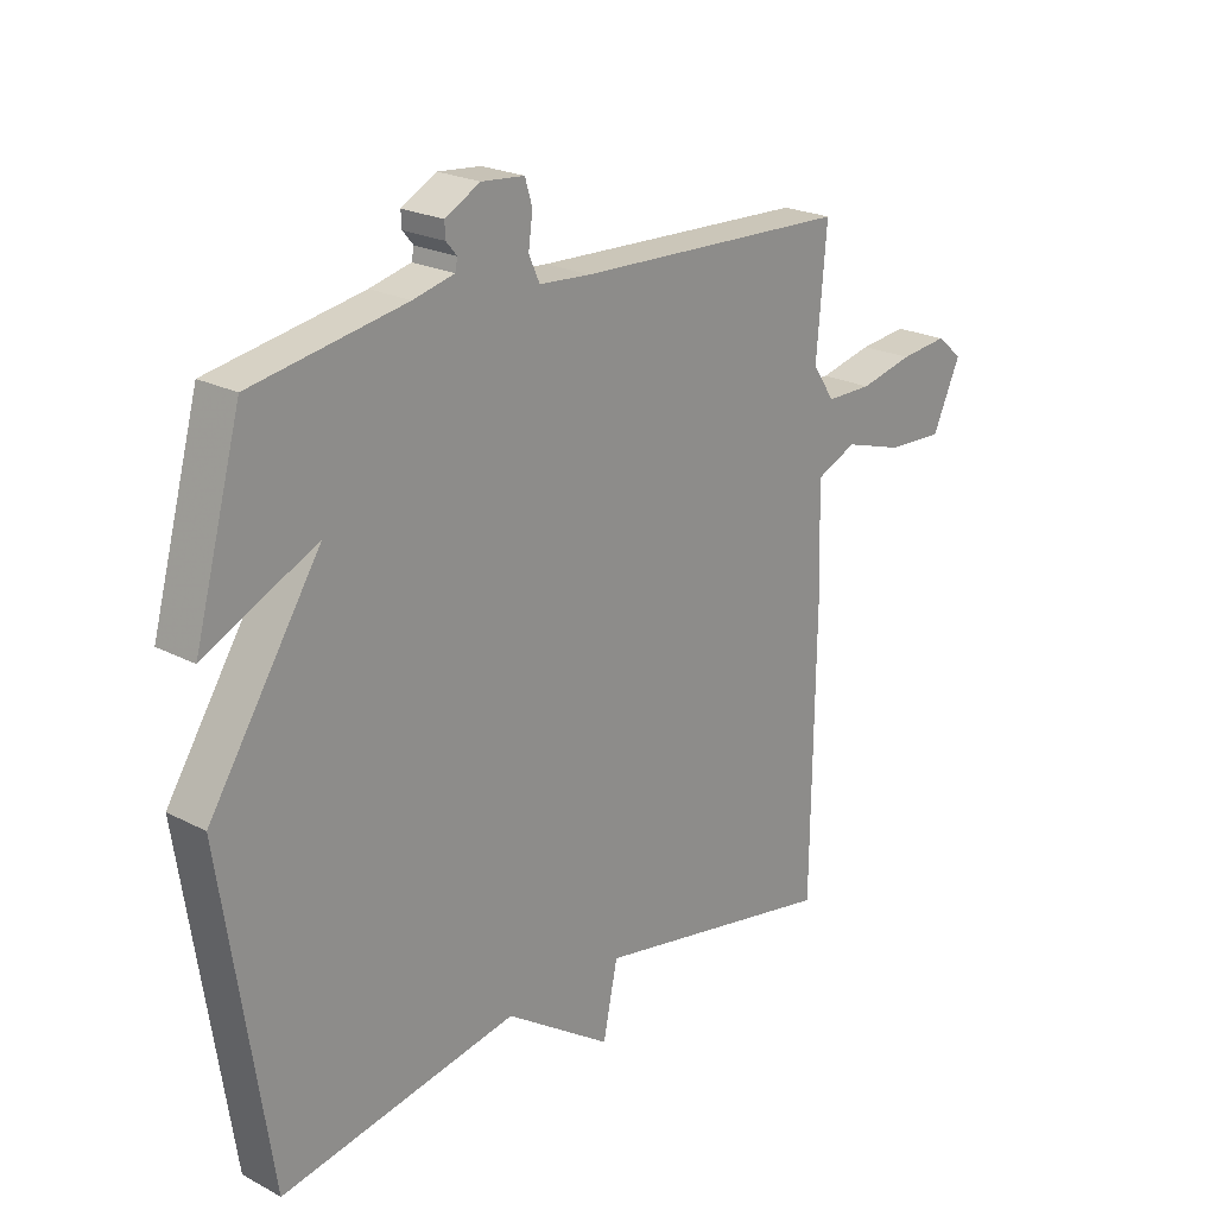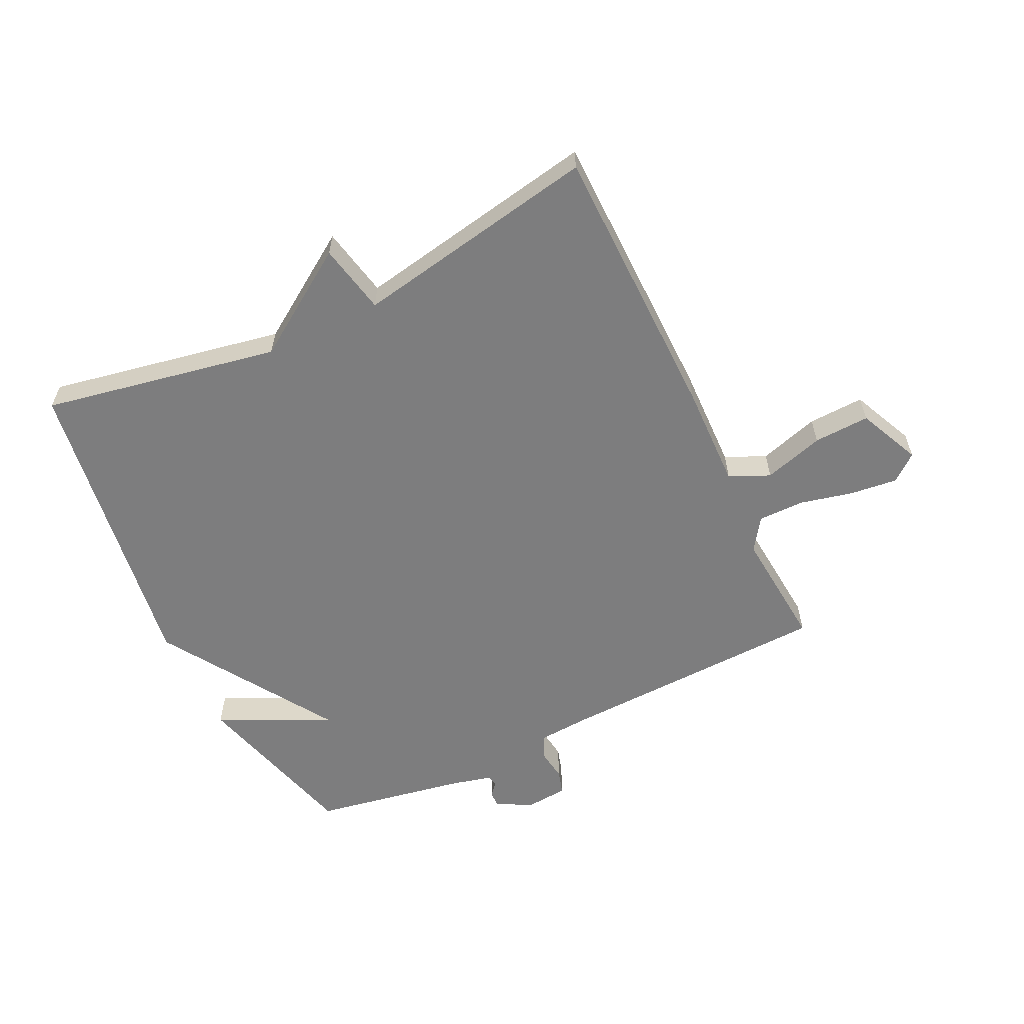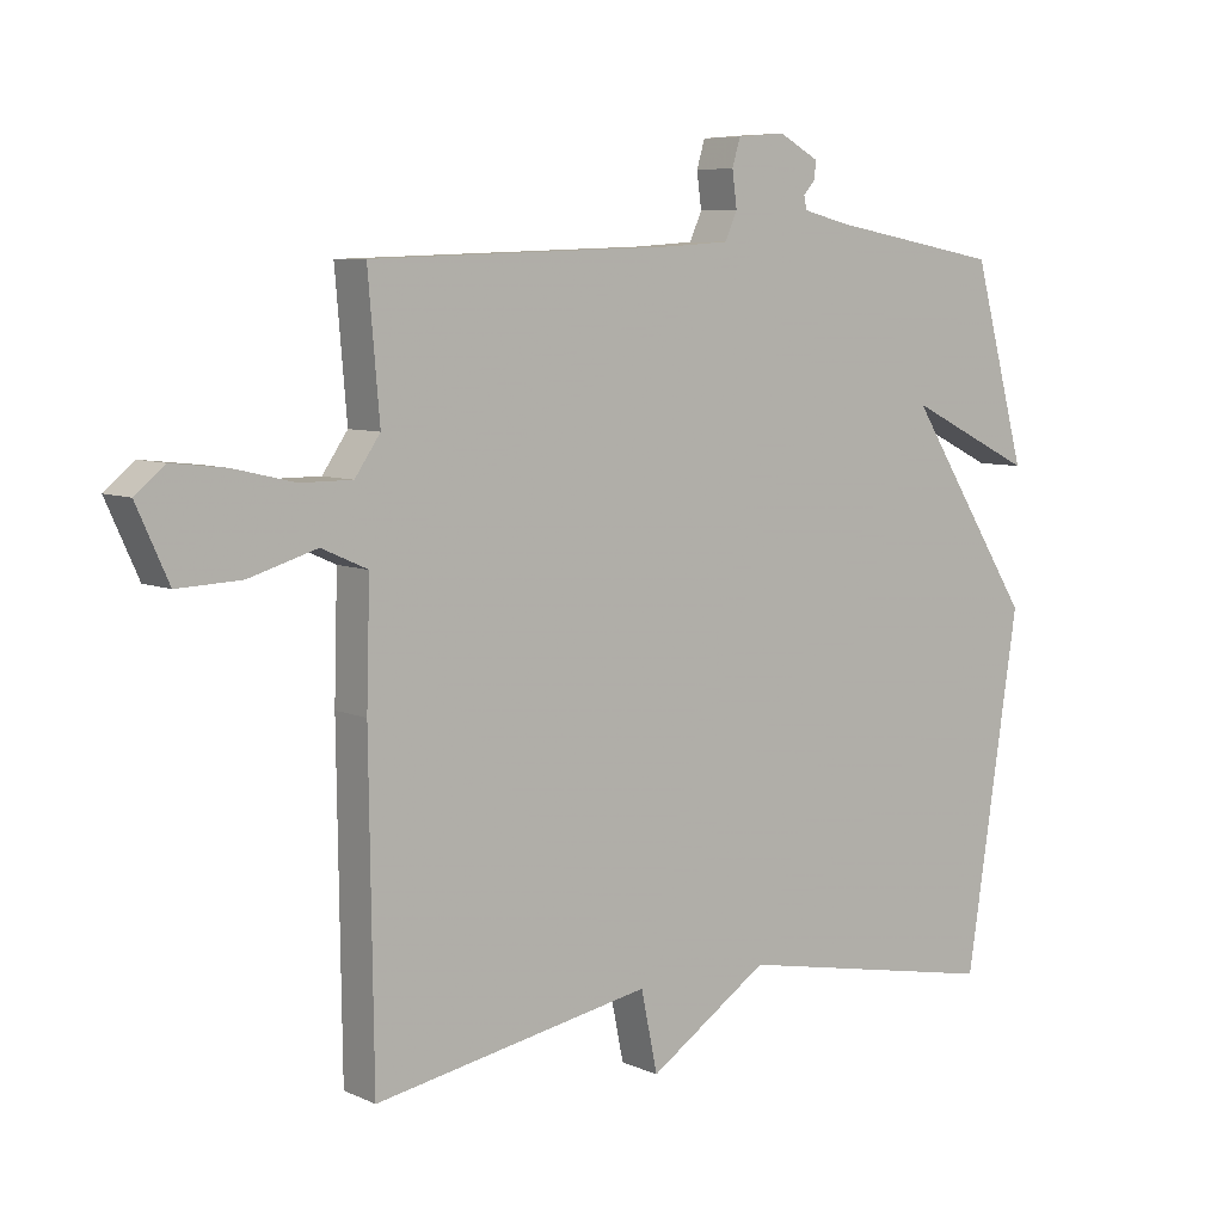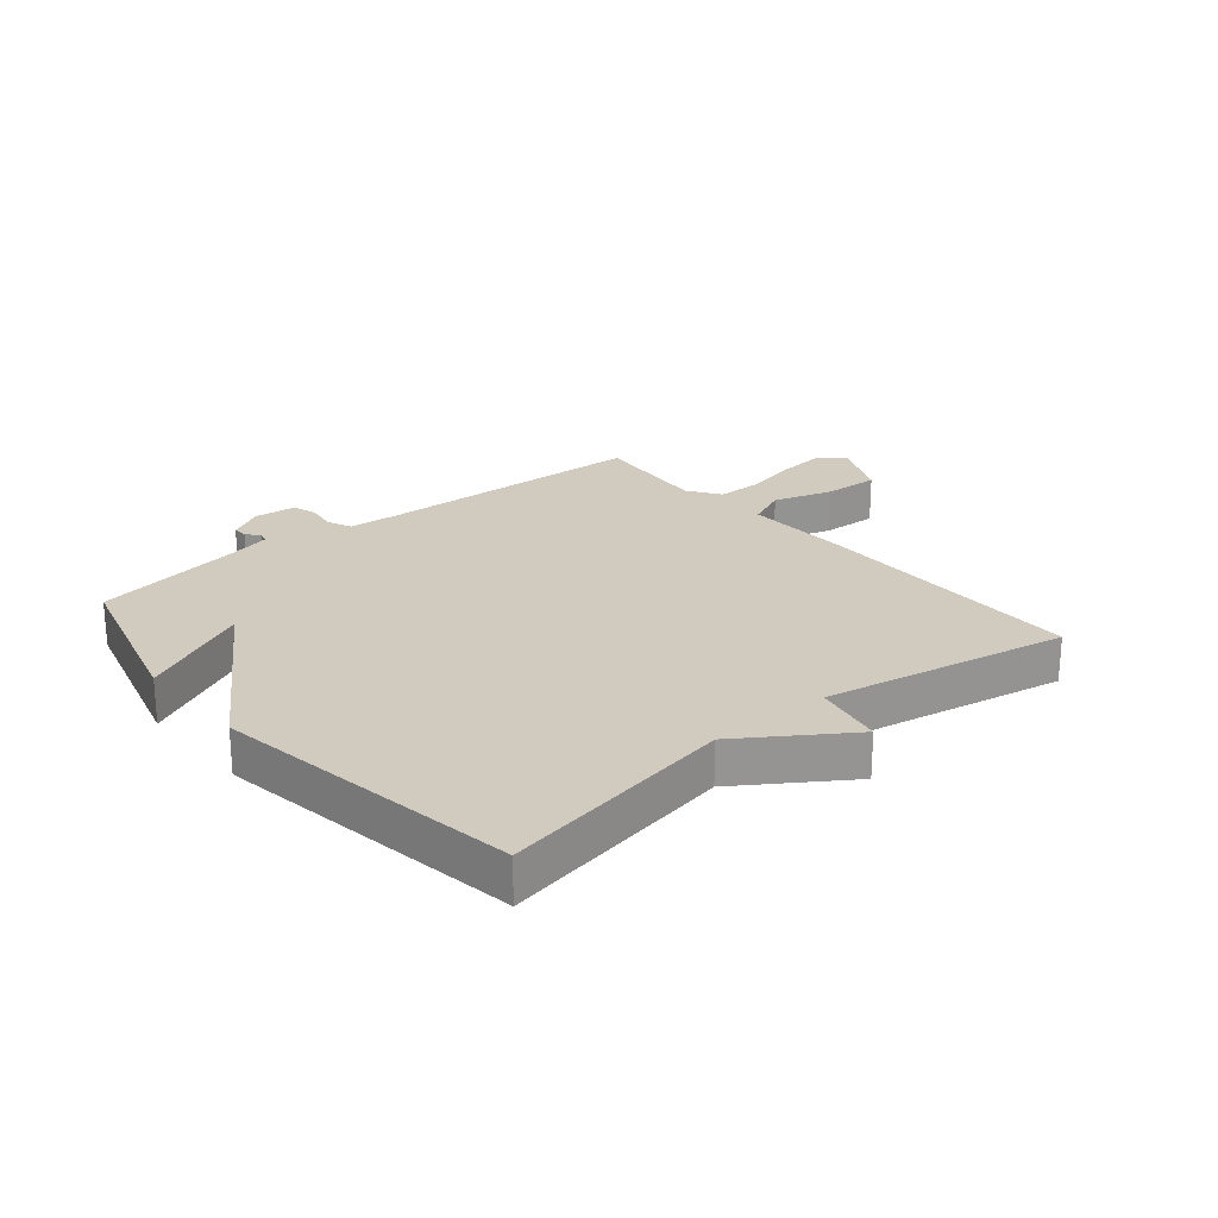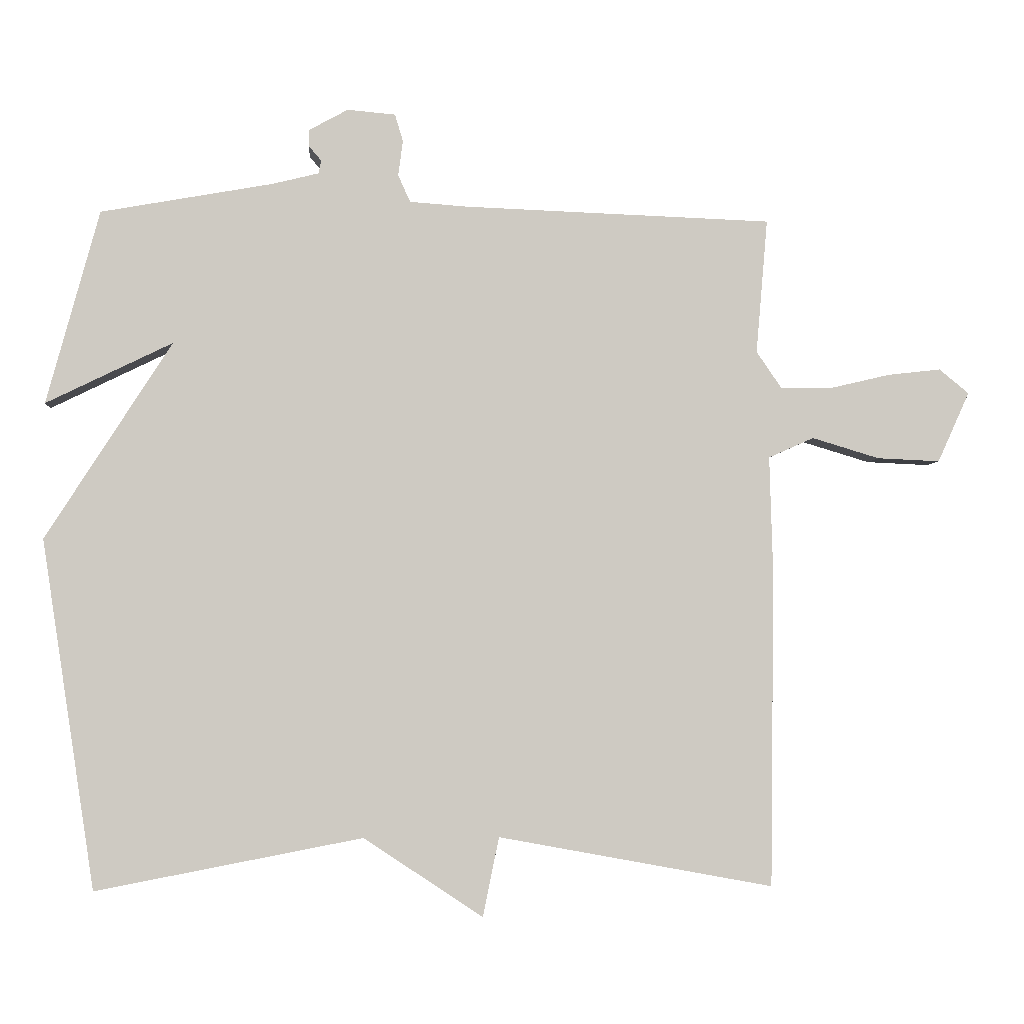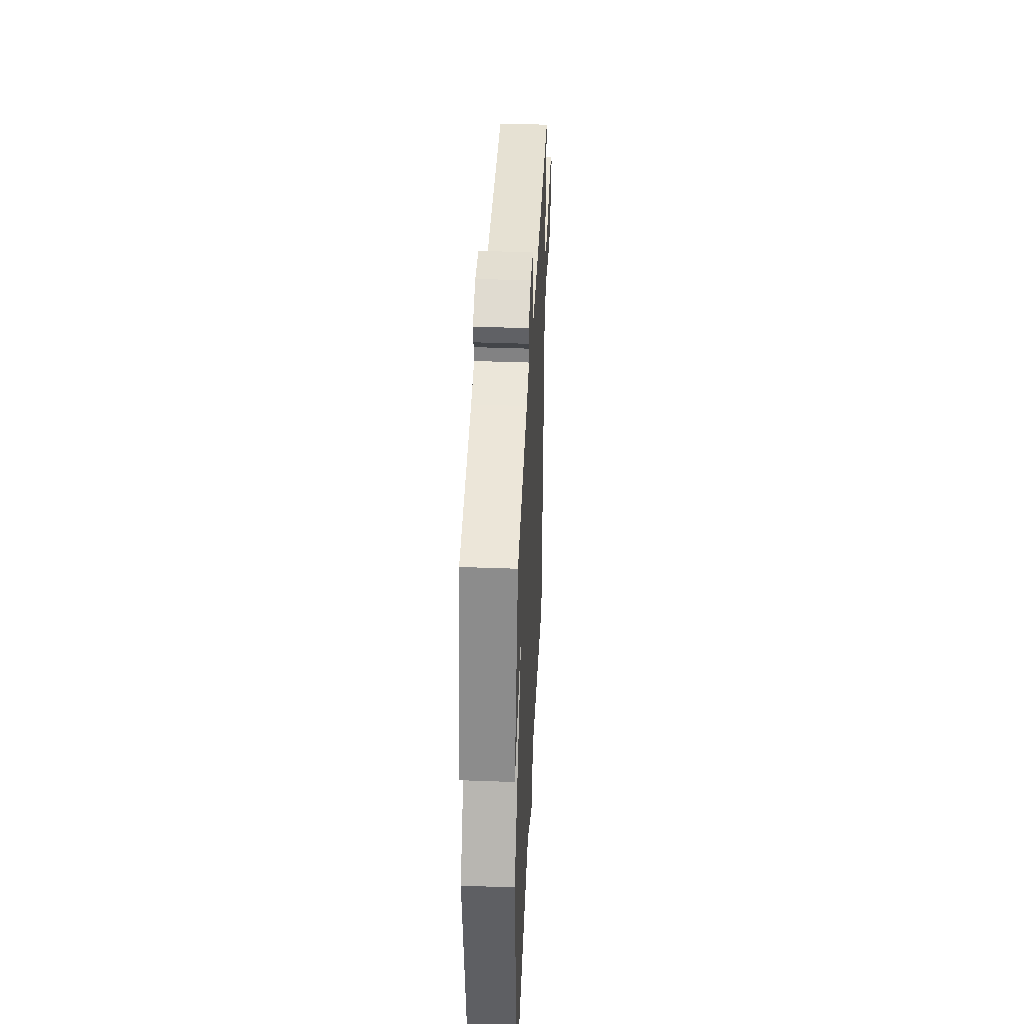
<metadata>
{"format":"obj","ext":"obj","renderer":"f3d","projection":"perspective","resolution":1024,"background":"white","views":[{"elev":22.3,"azim":132.3,"up":"+Z"},{"elev":-59.1,"azim":-154.2,"up":"+Y"},{"elev":7.1,"azim":-38.1,"up":"+Z"},{"elev":23.3,"azim":140.2,"up":"+Y"},{"elev":-3.6,"azim":175.5,"up":"+Z"},{"elev":40.7,"azim":92.6,"up":"+Z"}]}
</metadata>
<code>
v 0.5 0.07 -0.5
v 0.107 0.07 -0.425
v -0.069 0.07 -0.542
v -0.093 0.07 -0.425
v -0.5 0.07 -0.5
v -0.506 0.07 -0.033
v -0.501 0.07 0.141
v -0.568 0.07 0.171
v -0.668 0.07 0.141
v -0.761 0.07 0.137
v -0.808 0.07 0.241
v -0.764 0.07 0.277
v -0.685 0.07 0.268
v -0.596 0.07 0.247
v -0.52 0.07 0.247
v -0.483 0.07 0.301
v -0.5 0.07 0.5
v -0.044 0.07 0.516
v 0.041 0.07 0.522
v 0.059 0.07 0.562
v 0.052 0.07 0.614
v 0.064 0.07 0.654
v 0.135 0.07 0.66
v 0.193 0.07 0.628
v 0.192 0.07 0.603
v 0.174 0.07 0.582
v 0.178 0.07 0.563
v 0.246 0.07 0.546
v 0.5 0.07 0.5
v 0.578 0.07 0.214
v 0.392 0.07 0.305
v 0.578 0.07 0.014
v 0.5 0 -0.5
v 0.107 0 -0.425
v -0.069 0 -0.542
v -0.093 0 -0.425
v -0.5 0 -0.5
v -0.506 0 -0.033
v -0.501 0 0.141
v -0.568 0 0.171
v -0.668 0 0.141
v -0.761 0 0.137
v -0.808 0 0.241
v -0.764 0 0.277
v -0.685 0 0.268
v -0.596 0 0.247
v -0.52 0 0.247
v -0.483 0 0.301
v -0.5 0 0.5
v -0.044 0 0.516
v 0.041 0 0.522
v 0.059 0 0.562
v 0.052 0 0.614
v 0.064 0 0.654
v 0.135 0 0.66
v 0.193 0 0.628
v 0.192 0 0.603
v 0.174 0 0.582
v 0.178 0 0.563
v 0.246 0 0.546
v 0.5 0 0.5
v 0.578 0 0.214
v 0.392 0 0.305
v 0.578 0 0.014
f 31 32 1 2
f 28 29 30 31
f 2 3 4
f 31 2 4
f 28 31 4
f 27 28 4
f 5 6 7
f 4 5 7
f 27 4 7
f 26 27 7
f 24 25 26
f 23 24 26
f 22 23 26
f 21 22 26
f 20 21 26
f 19 20 26
f 19 26 7 8
f 18 19 8 9
f 16 17 18
f 15 16 18
f 15 18 9
f 9 10 11
f 15 9 11
f 14 15 11
f 11 12 13 14
f 34 33 64 63
f 63 62 61 60
f 36 35 34
f 36 34 63
f 36 63 60
f 36 60 59
f 39 38 37
f 39 37 36
f 39 36 59
f 39 59 58
f 58 57 56
f 58 56 55
f 58 55 54
f 58 54 53
f 58 53 52
f 58 52 51
f 40 39 58 51
f 41 40 51 50
f 50 49 48
f 50 48 47
f 41 50 47
f 43 42 41
f 43 41 47
f 43 47 46
f 46 45 44 43
f 1 33 34 2
f 2 34 35 3
f 3 35 36 4
f 4 36 37 5
f 5 37 38 6
f 6 38 39 7
f 7 39 40 8
f 8 40 41 9
f 9 41 42 10
f 10 42 43 11
f 11 43 44 12
f 12 44 45 13
f 13 45 46 14
f 14 46 47 15
f 15 47 48 16
f 16 48 49 17
f 17 49 50 18
f 18 50 51 19
f 19 51 52 20
f 20 52 53 21
f 21 53 54 22
f 22 54 55 23
f 23 55 56 24
f 24 56 57 25
f 25 57 58 26
f 26 58 59 27
f 27 59 60 28
f 28 60 61 29
f 29 61 62 30
f 30 62 63 31
f 31 63 64 32
f 32 64 33 1

</code>
